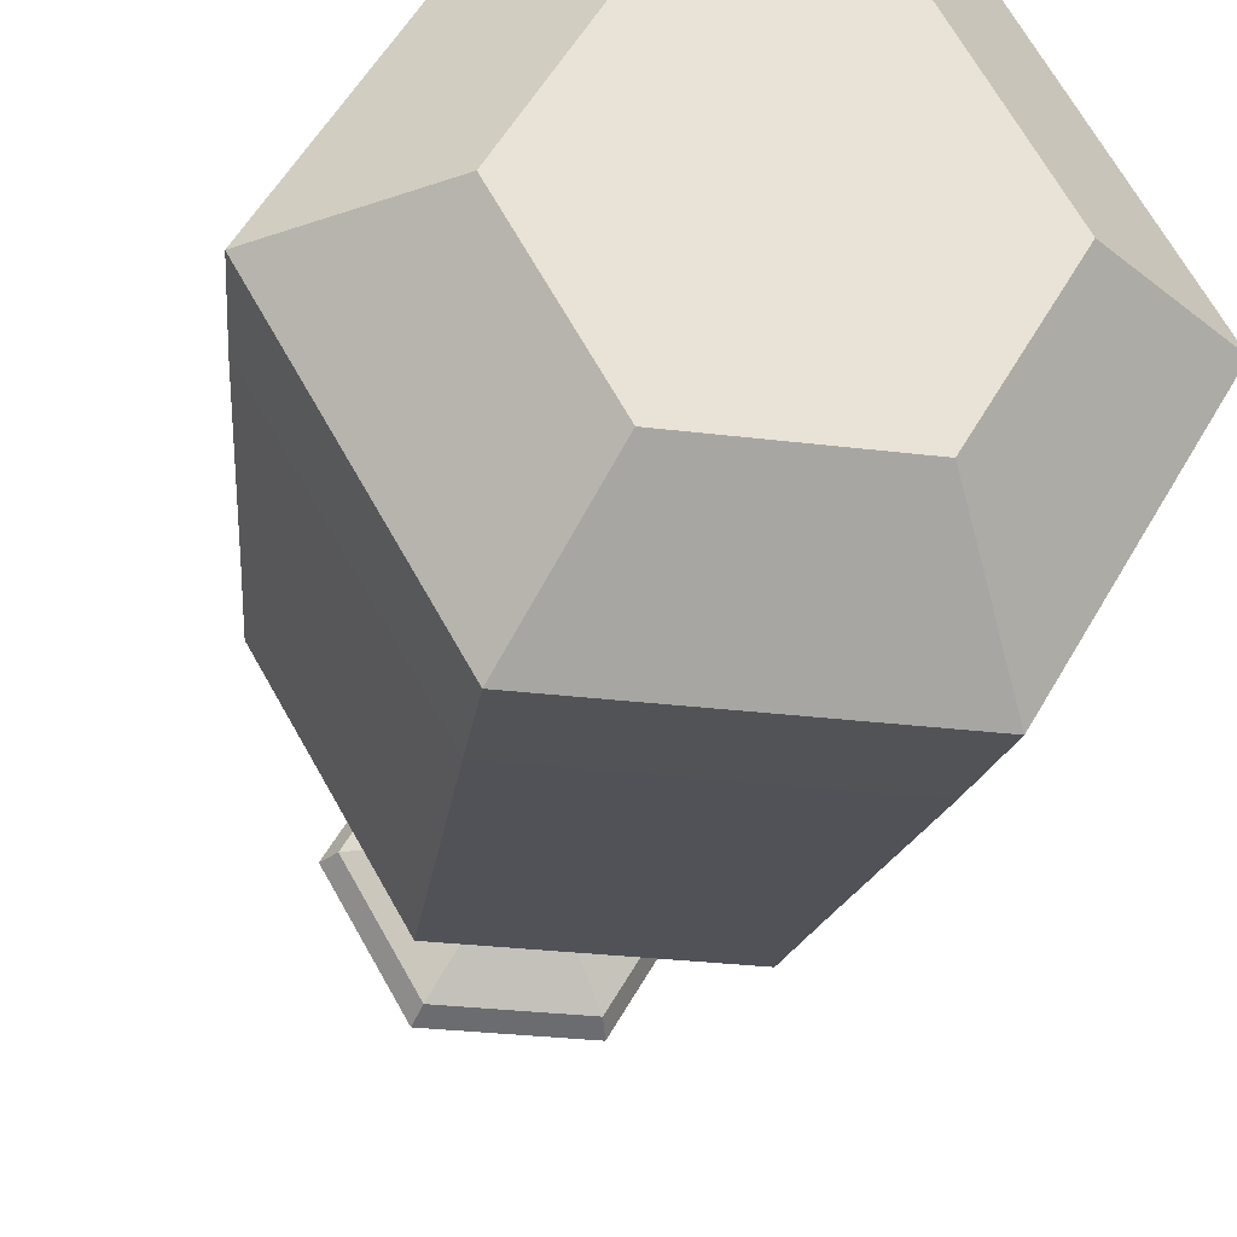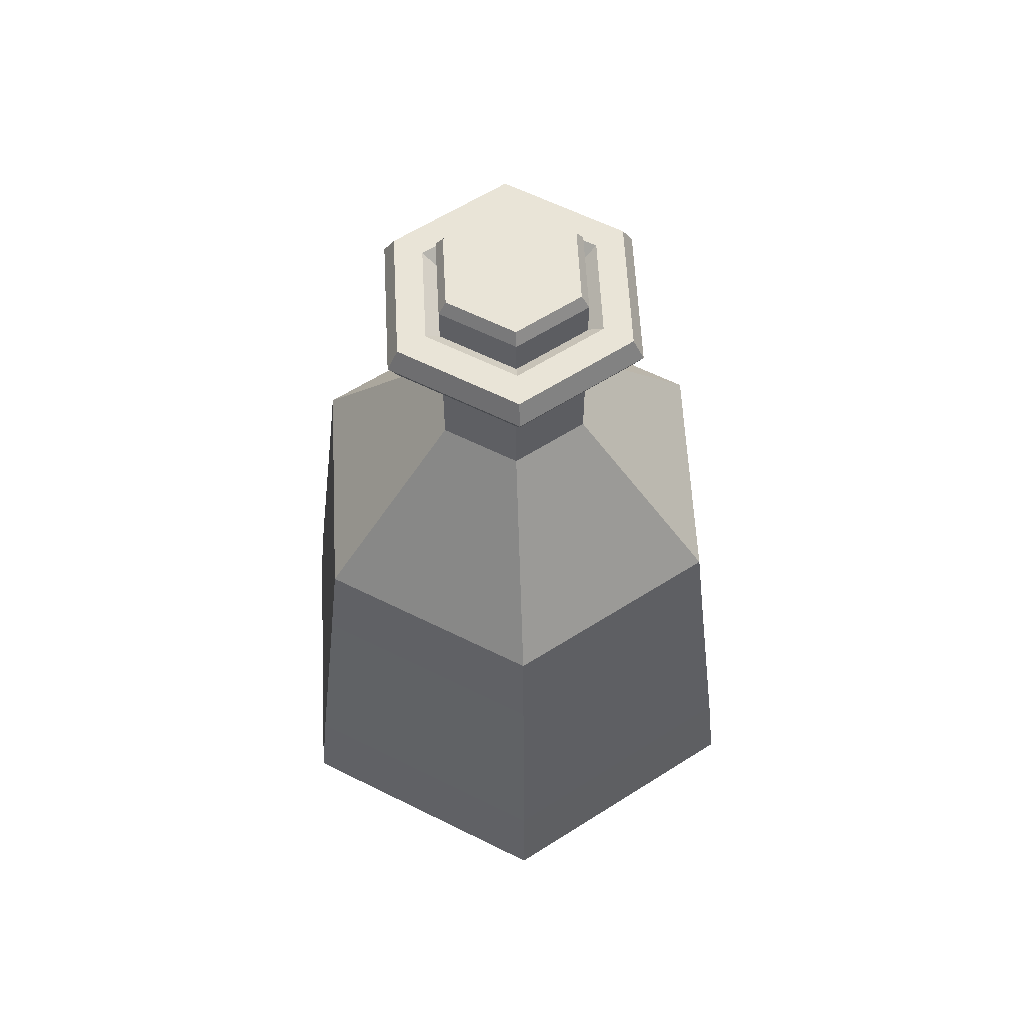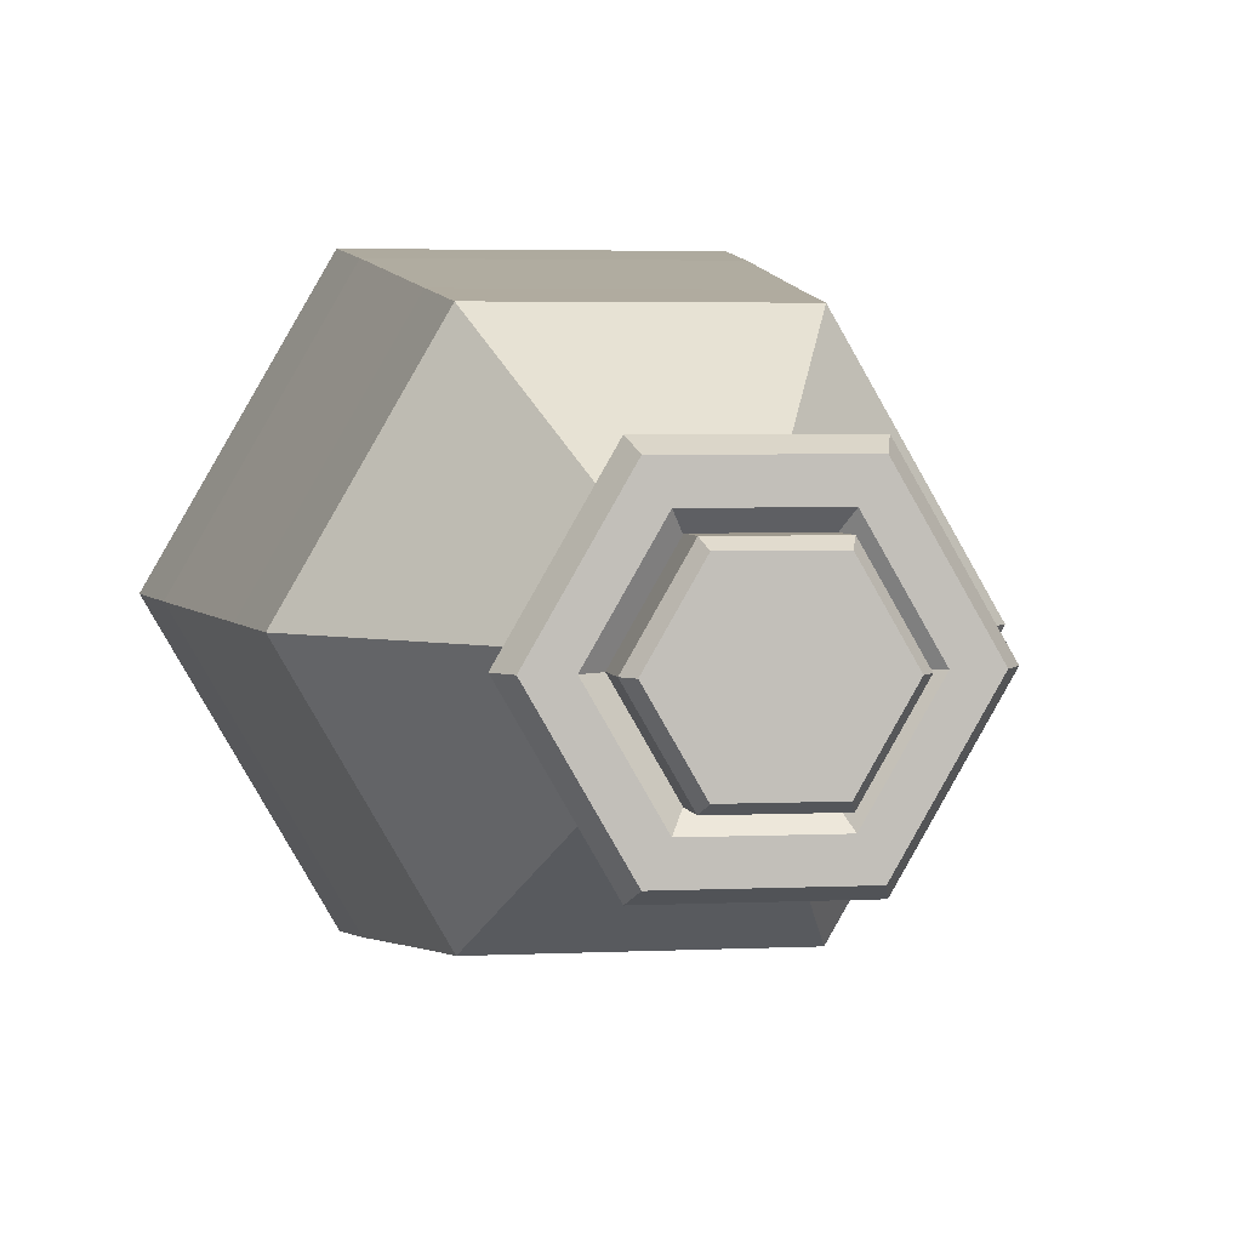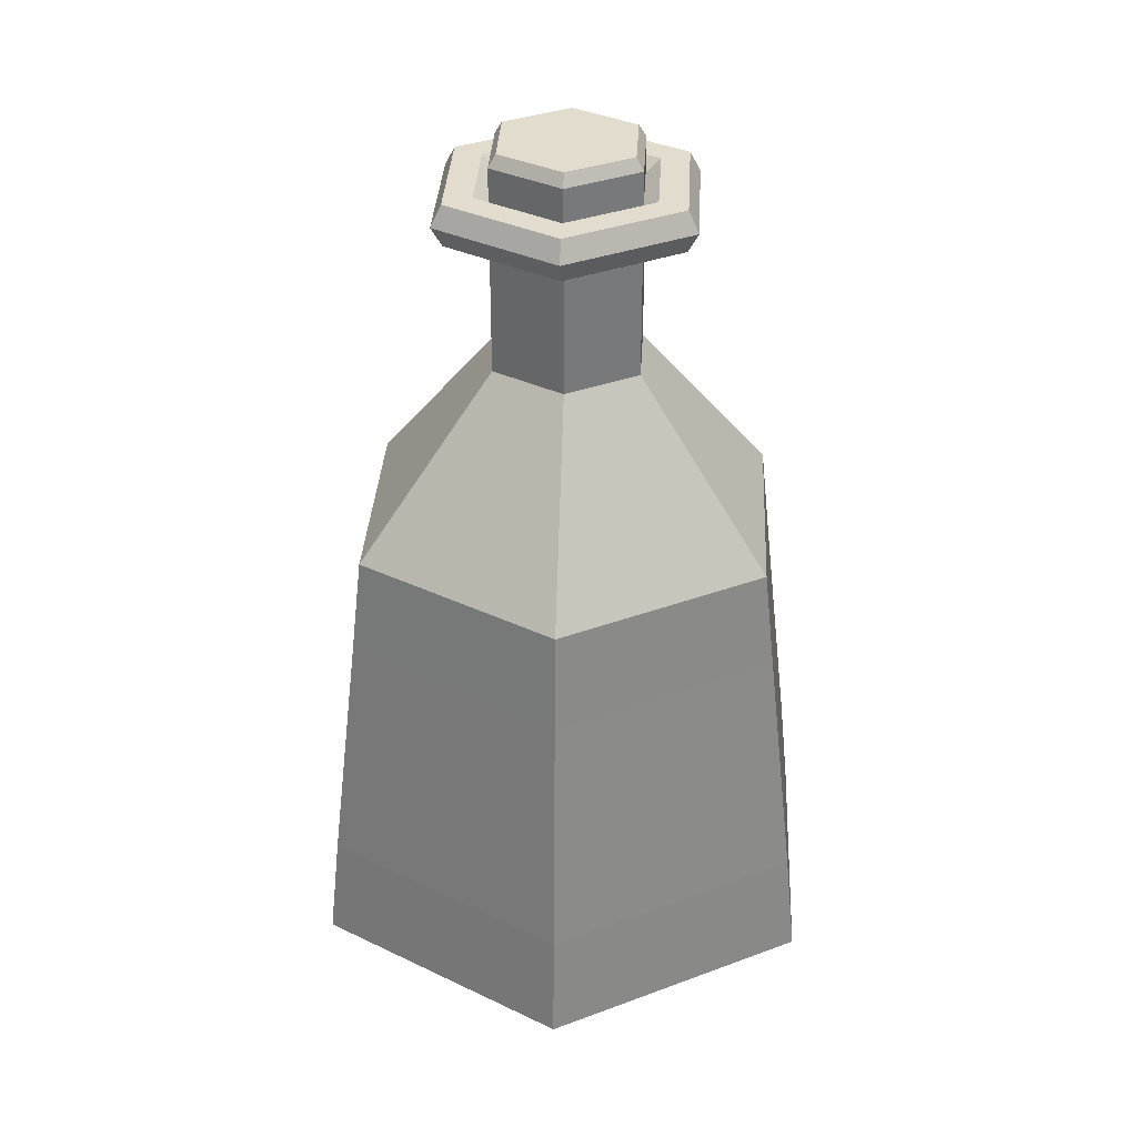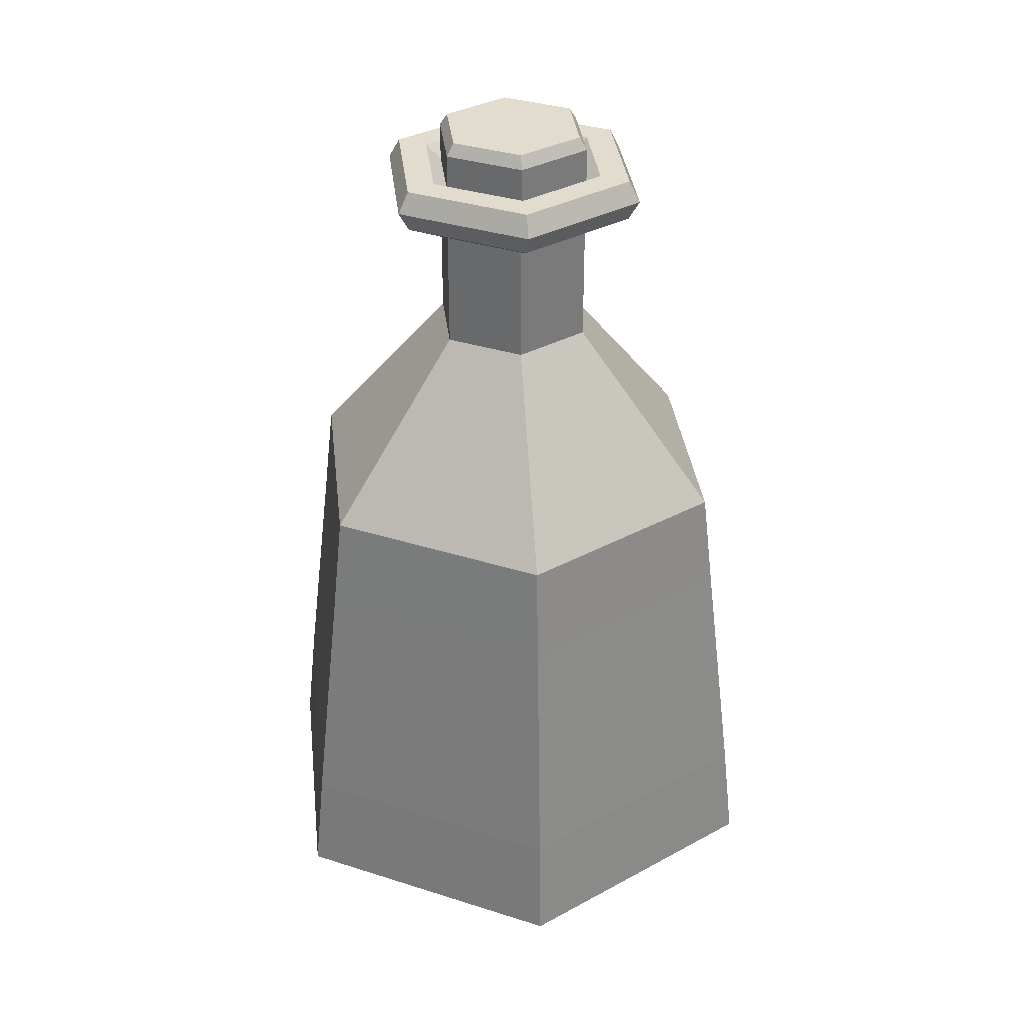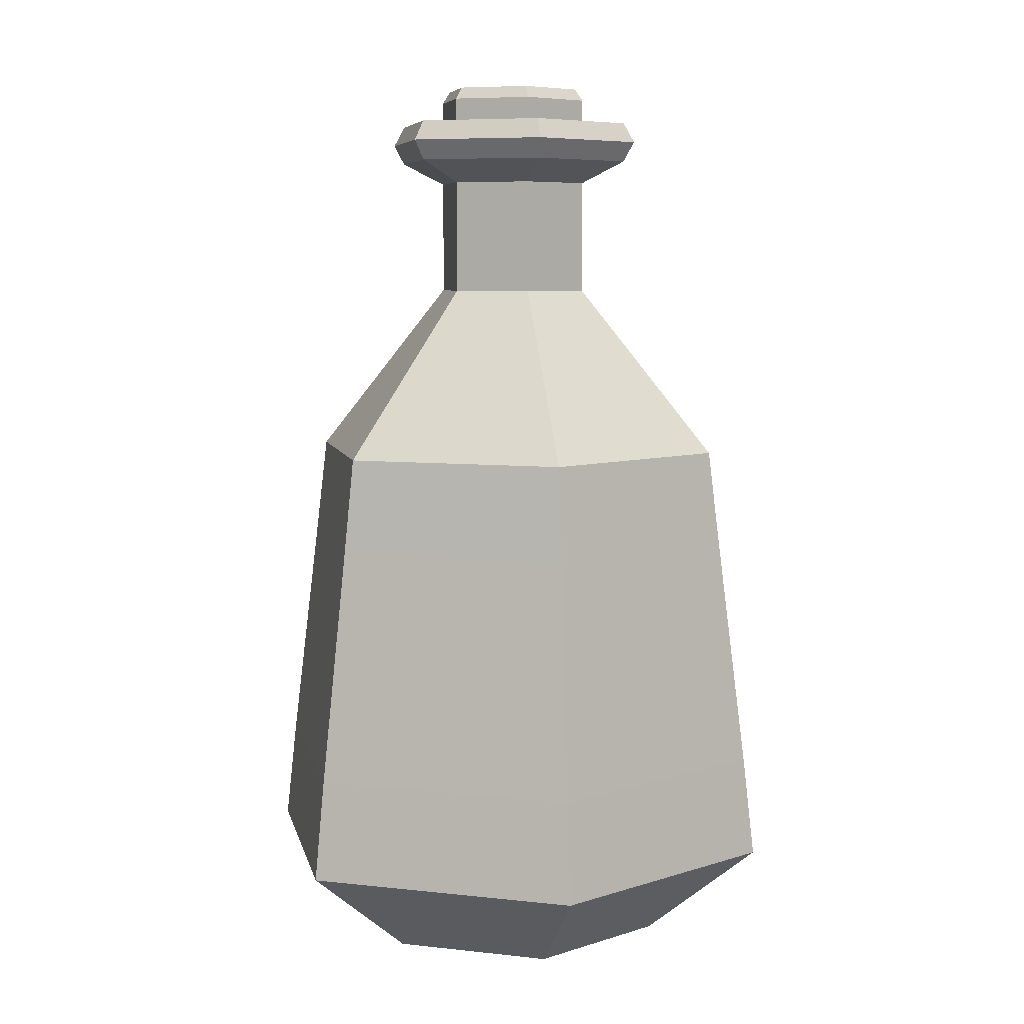
<metadata>
{"format":"obj","ext":"obj","renderer":"f3d","projection":"perspective","resolution":1024,"background":"white","views":[{"elev":-27.6,"azim":-10.9,"up":"+Z"},{"elev":60.8,"azim":-33.0,"up":"+Y"},{"elev":3.5,"azim":170.2,"up":"+Z"},{"elev":34.0,"azim":93.1,"up":"+Y"},{"elev":34.0,"azim":-156.5,"up":"+Y"},{"elev":7.1,"azim":-42.2,"up":"+Y"}]}
</metadata>
<code>
o Red_Potion_7(Label)_Cylinder.079
v -0.0134 0.2011 -0.02279
v -0.01487 0.1967 -0.02534
v -0.02662 0.2011 0.000103
v -0.02956 0.1967 0.000103
v -0.0134 0.2011 0.023
v -0.01487 0.1967 0.02555
v 0.01304 0.2011 0.023
v 0.01451 0.1967 0.02555
v 0.02626 0.2011 0.000103
v 0.0292 0.1967 0.000103
v 0.01304 0.2011 -0.02279
v 0.01451 0.1967 -0.02534
v -0.01487 0.1787 -0.02534
v -0.02956 0.1787 0.000104
v 0.01451 0.1787 -0.02534
v -0.01487 0.1787 0.02555
v 0.01451 0.1787 0.02555
v 0.0292 0.1787 0.000103
v -0.02222 0.1787 0.01283
v 0.02186 0.1787 -0.01262
v -0.02968 -0.1392 -0.05143
v -0.05119 -0.1039 -0.08869
v 0.02969 -0.1392 -0.05143
v 0.05121 -0.1039 -0.08869
v 0.05938 -0.1392 -4e-06
v 0.1024 -0.1039 -4e-06
v 0.02969 -0.1392 0.05142
v 0.05121 -0.1039 0.08868
v -0.02968 -0.1392 0.05142
v -0.05119 -0.1039 0.08868
v -0.05937 -0.1392 -4e-06
v -0.1024 -0.1039 -4e-06
v -0.04113 0.05774 -0.07125
v 0.02531 0.1801 -0.04383
v -0.0506 0.1801 -4e-06
v 0.04114 0.05774 -0.07125
v 0.02531 0.1801 0.04382
v 0.08227 0.05774 -4e-06
v -0.0253 0.1801 0.04382
v 0.04114 0.05774 0.07124
v 0.05061 0.1801 -4e-06
v -0.04113 0.05774 0.07124
v -0.0253 0.1801 -0.04383
v -0.08226 0.05774 -4e-06
v -0.04639 0.1875 -4e-06
v -0.02319 0.1875 0.04018
v 0.02321 0.1875 0.04018
v 0.04641 0.1875 -4e-06
v 0.02321 0.1875 -0.04019
v -0.02319 0.1875 -0.04019
v -0.02319 0.1727 -0.04019
v 0.02321 0.1727 -0.04019
v 0.04641 0.1727 -4e-06
v 0.02321 0.1727 0.04018
v -0.02319 0.1727 0.04018
v -0.04639 0.1727 -4e-06
v -0.02943 0.1643 -4e-06
v -0.01471 0.1643 0.02549
v 0.01473 0.1643 0.02549
v 0.02945 0.1643 -4e-06
v 0.01473 0.1643 -0.0255
v -0.01471 0.1643 -0.0255
v -0.01471 0.1217 -0.0255
v 0.01473 0.1217 -0.0255
v 0.02945 0.1217 -4e-06
v 0.01473 0.1217 0.02549
v -0.01471 0.1217 0.02549
v -0.02943 0.1217 -4e-06
v -0.03507 0.1875 -4e-06
v -0.01753 0.1875 0.03037
v 0.01755 0.1875 0.03037
v 0.03508 0.1875 -4e-06
v 0.01755 0.1875 -0.03038
v -0.01753 0.1875 -0.03038
v -0.02853 0.1825 -4e-06
v -0.01426 0.1825 0.02471
v 0.01427 0.1825 0.02471
v 0.02854 0.1825 -4e-06
v 0.01427 0.1825 -0.02472
v -0.01426 0.1825 -0.02472
v -0.049 -0.06589 -0.08489
v -0.04336 0.02194 -0.07511
v 0.04337 0.02194 -0.07511
v 0.04902 -0.06589 -0.08489
v -0.09801 -0.06589 -4e-06
v -0.08672 0.02194 -4e-06
v 0.08673 0.02194 -4e-06
v 0.09802 -0.06589 -4e-06
v 0.04337 0.02194 0.0751
v 0.04902 -0.06589 0.08488
v -0.04336 0.02194 0.0751
v -0.049 -0.06589 0.08488
v -0.06504 0.02194 0.03755
v -0.07351 -0.06589 0.04244
v 0.07352 -0.06589 0.04244
v 0.06505 0.02194 0.03755
f 2 4 3 1
f 4 6 5 3
f 6 8 7 5
f 8 10 9 7
f 10 12 11 9
f 12 2 1 11
f 1 3 5 7 9 11
f 2 13 14 4
f 6 16 17 8
f 12 15 13 2
f 10 18 20 15 12
f 8 17 18 10
f 4 14 19 16 6
f 92 91 93 94
f 90 89 91 92
f 95 96 89 90
f 83 36 38 87
f 89 40 42 91
f 91 42 44 86 93
f 86 44 33 82
f 87 38 40 89 96
f 55 54 37 39
f 22 24 23 21
f 24 26 25 23
f 26 28 27 25
f 28 30 29 27
f 30 32 31 29
f 32 22 21 31
f 21 23 25 27 29 31
f 60 61 52 53
f 58 59 54 55
f 59 60 53 54
f 57 58 55 56
f 61 62 51 52
f 39 37 47 46
f 82 33 36 83
f 51 56 35 43
f 35 39 46 45
f 34 43 50 49
f 41 34 49 48
f 52 51 43 34
f 65 64 61 60
f 56 55 39 35
f 43 35 45 50
f 53 52 34 41
f 37 41 48 47
f 54 53 41 37
f 68 67 58 57
f 62 57 56 51
f 64 63 62 61
f 63 68 57 62
f 67 66 59 58
f 66 65 60 59
f 47 48 72 71
f 50 45 69 74
f 46 47 71 70
f 48 49 73 72
f 49 50 74 73
f 45 46 70 69
f 69 70 76 75
f 72 73 79 78
f 70 71 77 76
f 73 74 80 79
f 71 72 78 77
f 74 69 75 80
f 44 68 63 33
f 42 67 68 44
f 40 66 67 42
f 38 65 66 40
f 36 64 65 38
f 33 63 64 36
f 22 81 84 24
f 81 82 83 84
f 26 88 95 90 28
f 88 87 96 95
f 32 85 81 22
f 85 86 82 81
f 30 92 94 85 32
f 28 90 92 30
f 24 84 88 26
f 84 83 87 88
f 94 93 86 85

</code>
